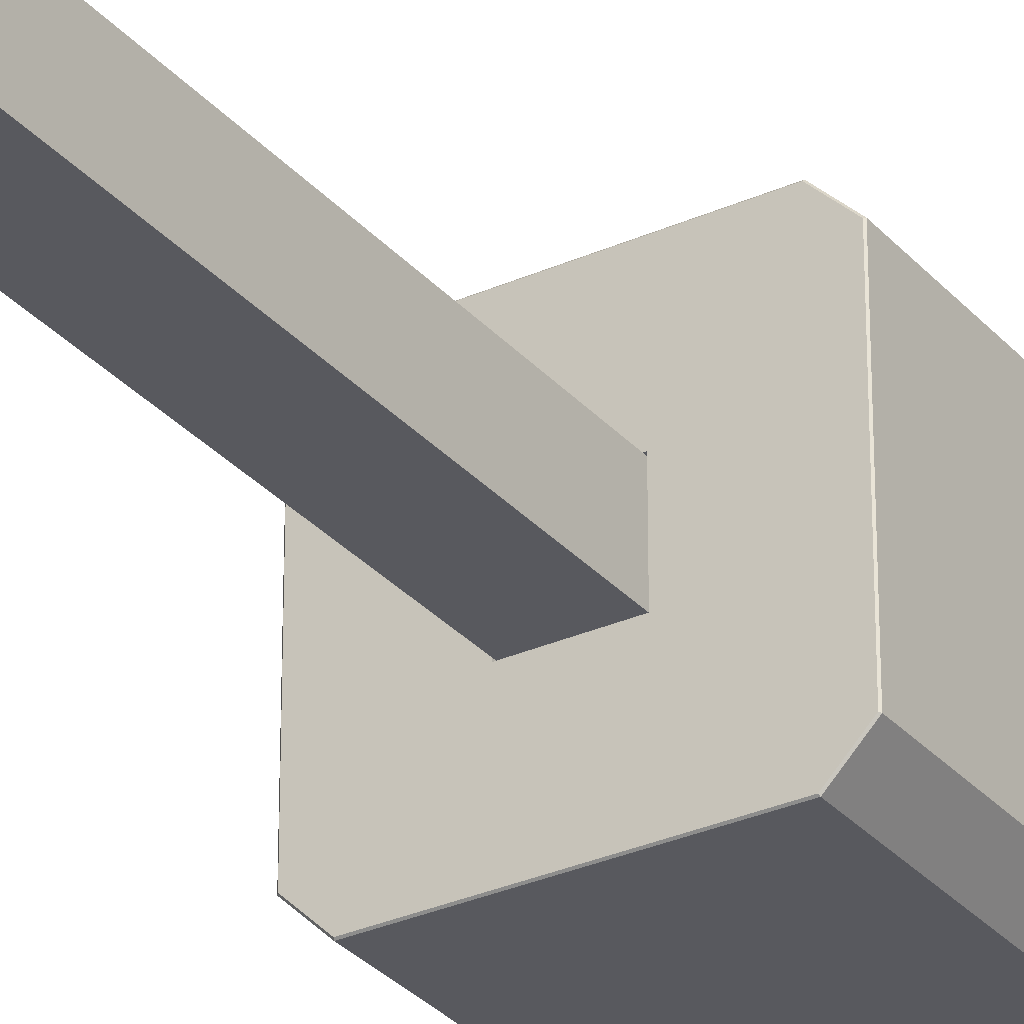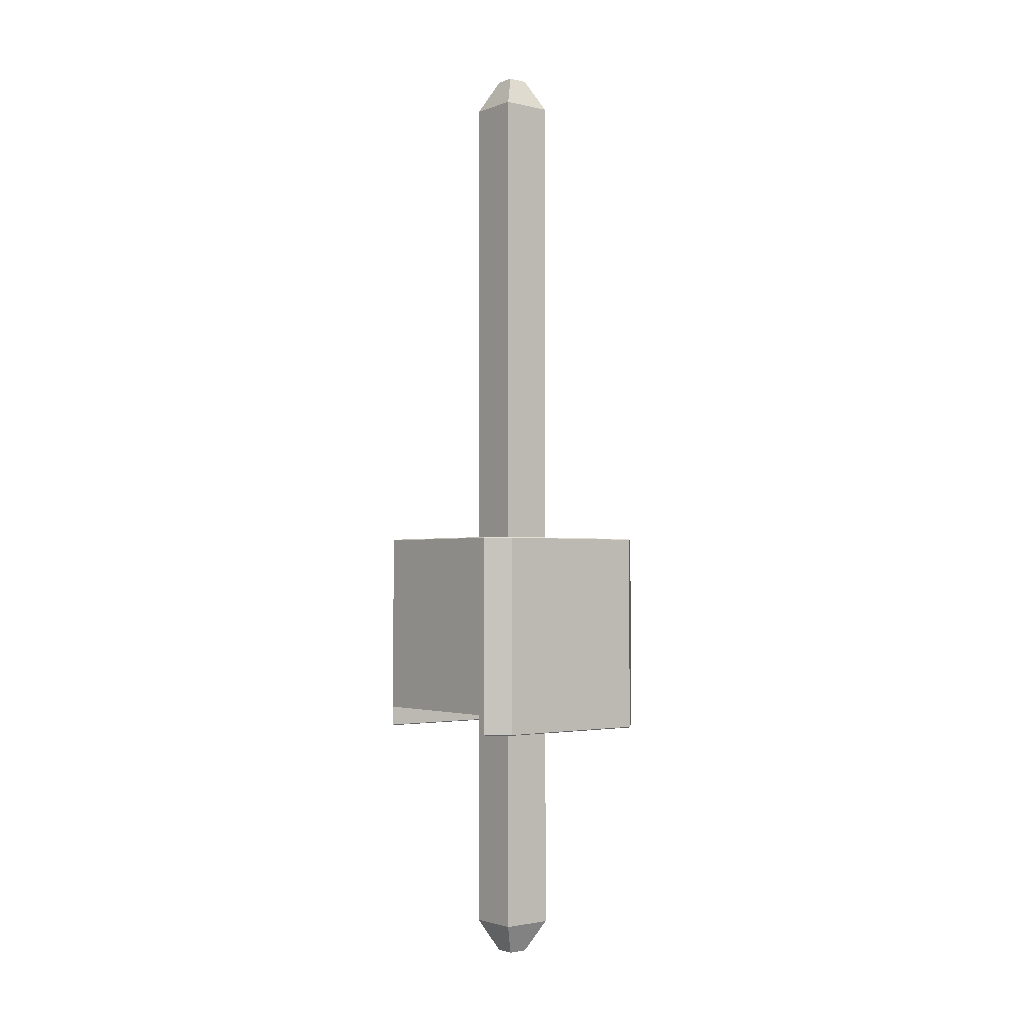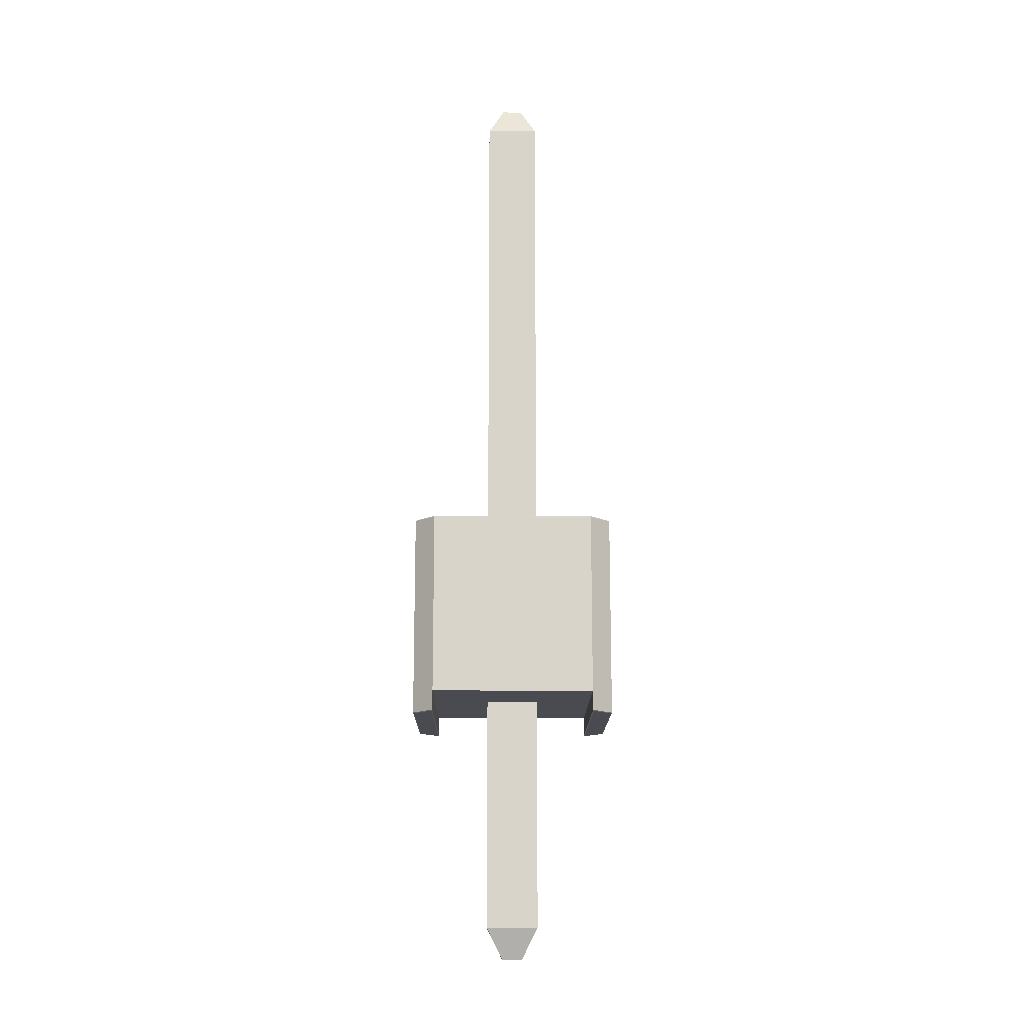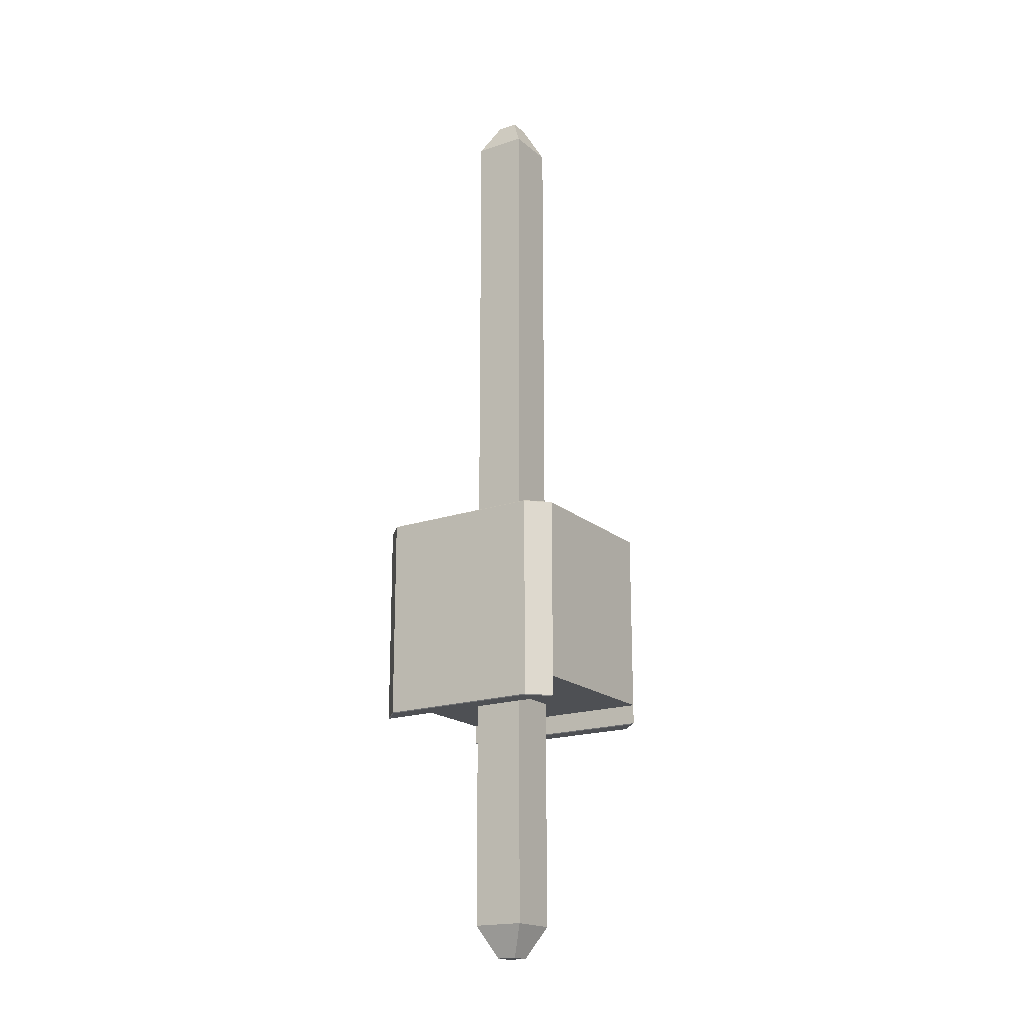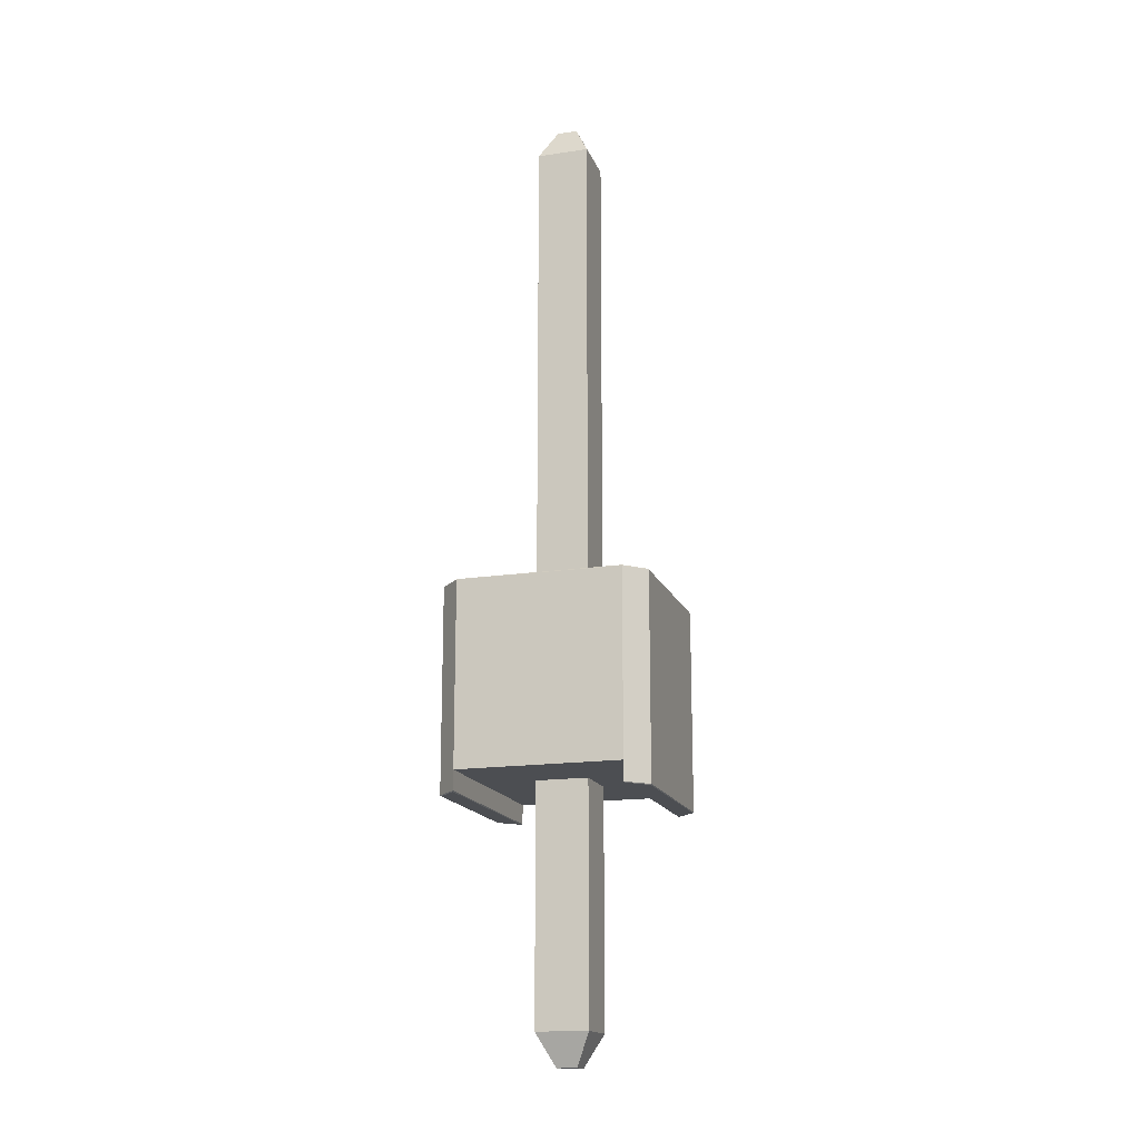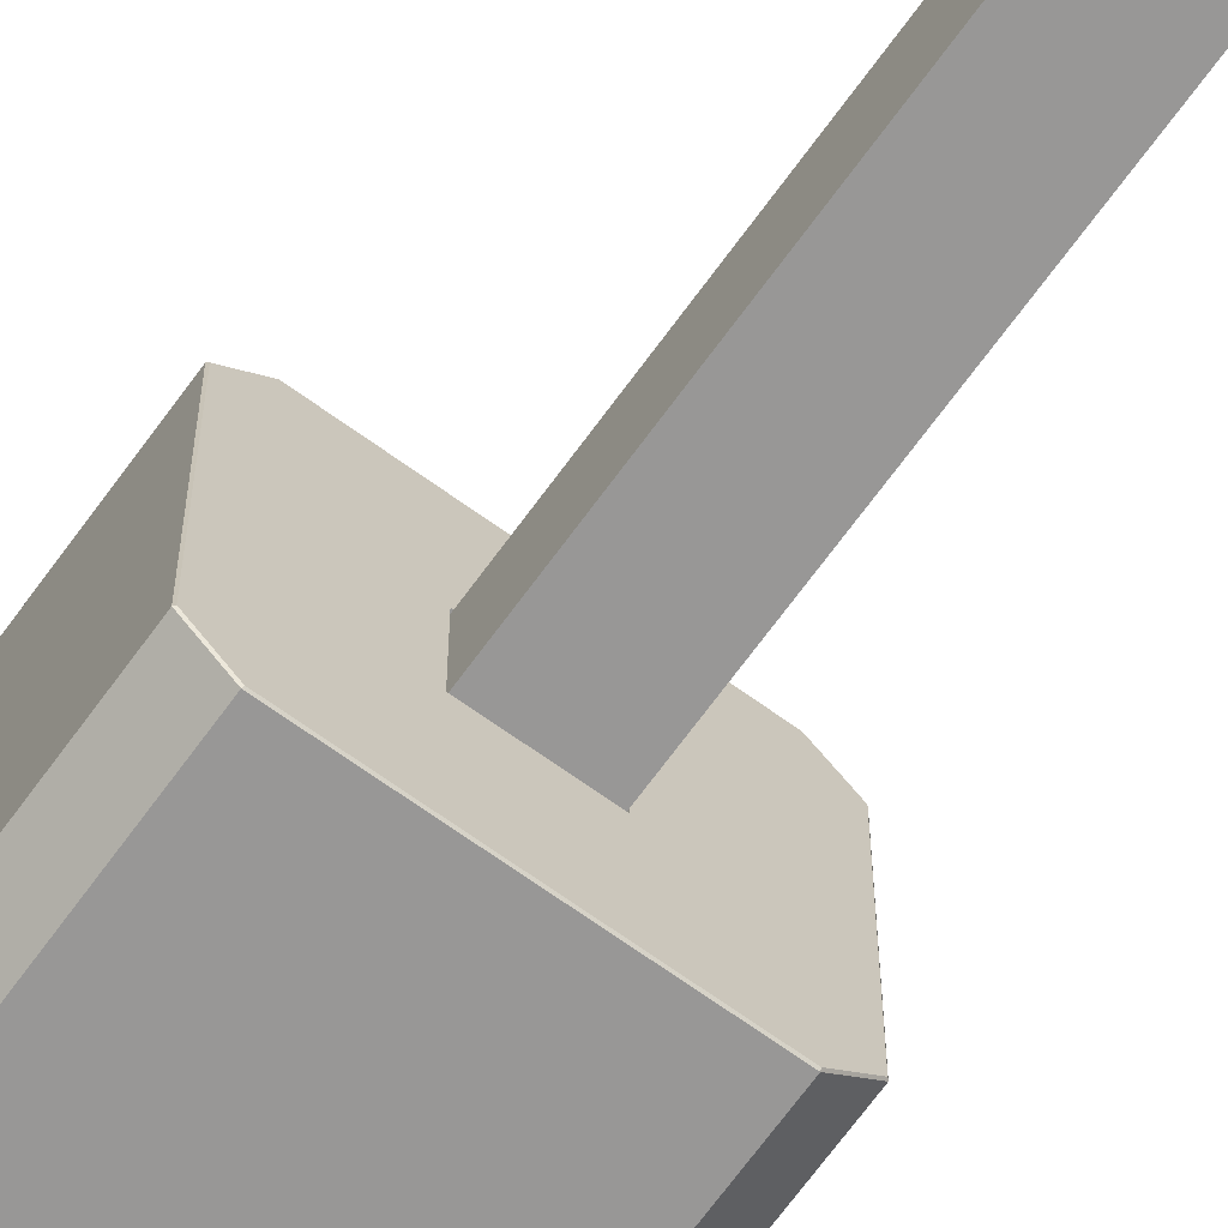
<metadata>
{"format":"obj","ext":"obj","renderer":"f3d","projection":"perspective","resolution":1024,"background":"white","views":[{"elev":-30.3,"azim":33.0,"up":"+Y"},{"elev":-2.2,"azim":51.5,"up":"+Z"},{"elev":-14.6,"azim":-0.4,"up":"+Z"},{"elev":-18.6,"azim":-56.9,"up":"+Z"},{"elev":-16.5,"azim":-163.0,"up":"+Z"},{"elev":-68.3,"azim":-35.9,"up":"+Y"}]}
</metadata>
<code>
v 1.016 -3.81 2.53
v 1.016 -3.81 0.254
v -1.016 -3.81 0.254
v -1.016 -3.81 2.53
v -1.012 -3.82 2.54
v 1.012 -3.82 2.54
v 1.27 -4.064 0.01
v 1.27 -4.064 2.53
v 1.016 -3.81 2.53
v 1.016 -3.81 0.01
v -1.27 -4.064 0.01
v -1.27 -4.064 2.53
v -1.016 -3.81 2.53
v -1.016 -3.81 0.01
v -0.325 -4.755 0.254
v 0.325 -4.755 0.254
v 1.016 -6.35 0.254
v 0.325 -5.405 0.254
v -1.016 -6.35 0.254
v -0.325 -5.405 0.254
v 1.26 -4.068 2.54
v 0.335 -5.415 2.54
v 1.012 -6.34 2.54
v 1.26 -6.092 2.54
v 0.335 -4.745 2.54
v -0.335 -5.415 2.54
v -1.012 -6.34 2.54
v -1.26 -6.092 2.54
v -1.26 -4.068 2.54
v -0.335 -4.745 2.54
v 1.016 -3.834 0.01
v 1.016 -6.35 0.01
v 1.026 -3.834 0
v 1.26 -4.068 0
v 1.27 -6.096 0.01
v 1.27 -6.096 2.53
v -1.016 -3.834 0.01
v -1.016 -6.35 0.01
v -1.026 -3.834 0
v -1.26 -4.068 0
v -1.27 -6.096 2.53
v -1.27 -6.096 0.01
v 1.016 -6.35 2.53
v -1.016 -6.35 2.53
v -0.325 -5.405 -2.648
v -0.325 -4.755 -2.648
v 0.325 -5.405 -2.648
v 0.325 -4.755 -2.648
v -0.335 -5.415 2.04
v -0.335 -4.745 2.04
v 0.335 -5.415 2.04
v 0.335 -4.745 2.04
v 1.026 -6.326 0
v 1.26 -6.092 0
v -1.026 -6.326 0
v -1.26 -6.092 0
v -0.125 -4.955 -3.048
v -0.125 -5.205 -3.048
v 0.125 -5.205 -3.048
v 0.125 -4.955 -3.048
v 0.325 -4.755 2.04
v -0.325 -4.755 2.04
v 0.325 -5.405 2.04
v -0.325 -5.405 2.04
v -0.325 -5.405 8.49
v -0.325 -4.755 8.49
v 0.325 -5.405 8.49
v 0.325 -4.755 8.49
v -0.125 -5.205 8.89
v -0.125 -4.955 8.89
v 0.125 -5.205 8.89
v 0.125 -4.955 8.89
f 1 2 3
f 1 3 4
f 5 6 1
f 5 1 4
f 7 2 8
f 8 2 9
f 7 10 2
f 3 11 12
f 3 12 13
f 14 11 3
f 15 3 2
f 15 2 16
f 17 18 16
f 17 16 2
f 19 15 20
f 19 20 18
f 19 18 17
f 19 3 15
f 8 6 21
f 8 1 6
f 22 23 24
f 21 22 24
f 25 22 21
f 26 27 23
f 26 23 22
f 28 27 26
f 6 25 21
f 29 26 30
f 29 28 26
f 5 30 25
f 5 29 30
f 5 25 6
f 5 12 29
f 4 12 5
f 31 2 10
f 17 2 31
f 32 17 31
f 33 7 34
f 10 7 33
f 35 8 36
f 7 8 35
f 3 37 14
f 19 38 37
f 19 37 3
f 39 11 14
f 39 40 11
f 41 12 11
f 41 11 42
f 43 44 19
f 43 19 17
f 20 15 45
f 45 15 46
f 47 18 20
f 47 20 45
f 16 48 46
f 16 46 15
f 16 47 48
f 16 18 47
f 36 8 24
f 24 8 21
f 43 24 23
f 43 36 24
f 12 28 29
f 12 41 28
f 44 43 27
f 27 43 23
f 41 27 28
f 41 44 27
f 30 26 49
f 30 49 50
f 26 22 51
f 26 51 49
f 25 30 50
f 25 50 52
f 22 25 52
f 22 52 51
f 35 17 32
f 36 43 17
f 36 17 35
f 31 53 32
f 33 53 31
f 10 33 31
f 53 34 54
f 53 33 34
f 7 54 34
f 7 35 54
f 39 14 37
f 55 37 38
f 55 39 37
f 19 42 38
f 41 42 19
f 44 41 19
f 40 56 11
f 11 56 42
f 56 40 55
f 40 39 55
f 57 45 46
f 57 58 45
f 58 47 45
f 58 59 47
f 57 48 60
f 46 48 57
f 60 47 59
f 48 47 60
f 61 50 62
f 52 50 61
f 52 63 51
f 61 63 52
f 64 49 63
f 63 49 51
f 50 49 62
f 62 49 64
f 35 53 54
f 35 32 53
f 56 55 42
f 55 38 42
f 60 58 57
f 60 59 58
f 65 62 64
f 65 66 62
f 63 65 64
f 63 67 65
f 67 63 61
f 67 61 68
f 68 61 62
f 68 62 66
f 66 65 69
f 66 69 70
f 65 67 71
f 65 71 69
f 72 71 67
f 72 67 68
f 70 68 66
f 70 72 68
f 71 72 70
f 71 70 69

</code>
